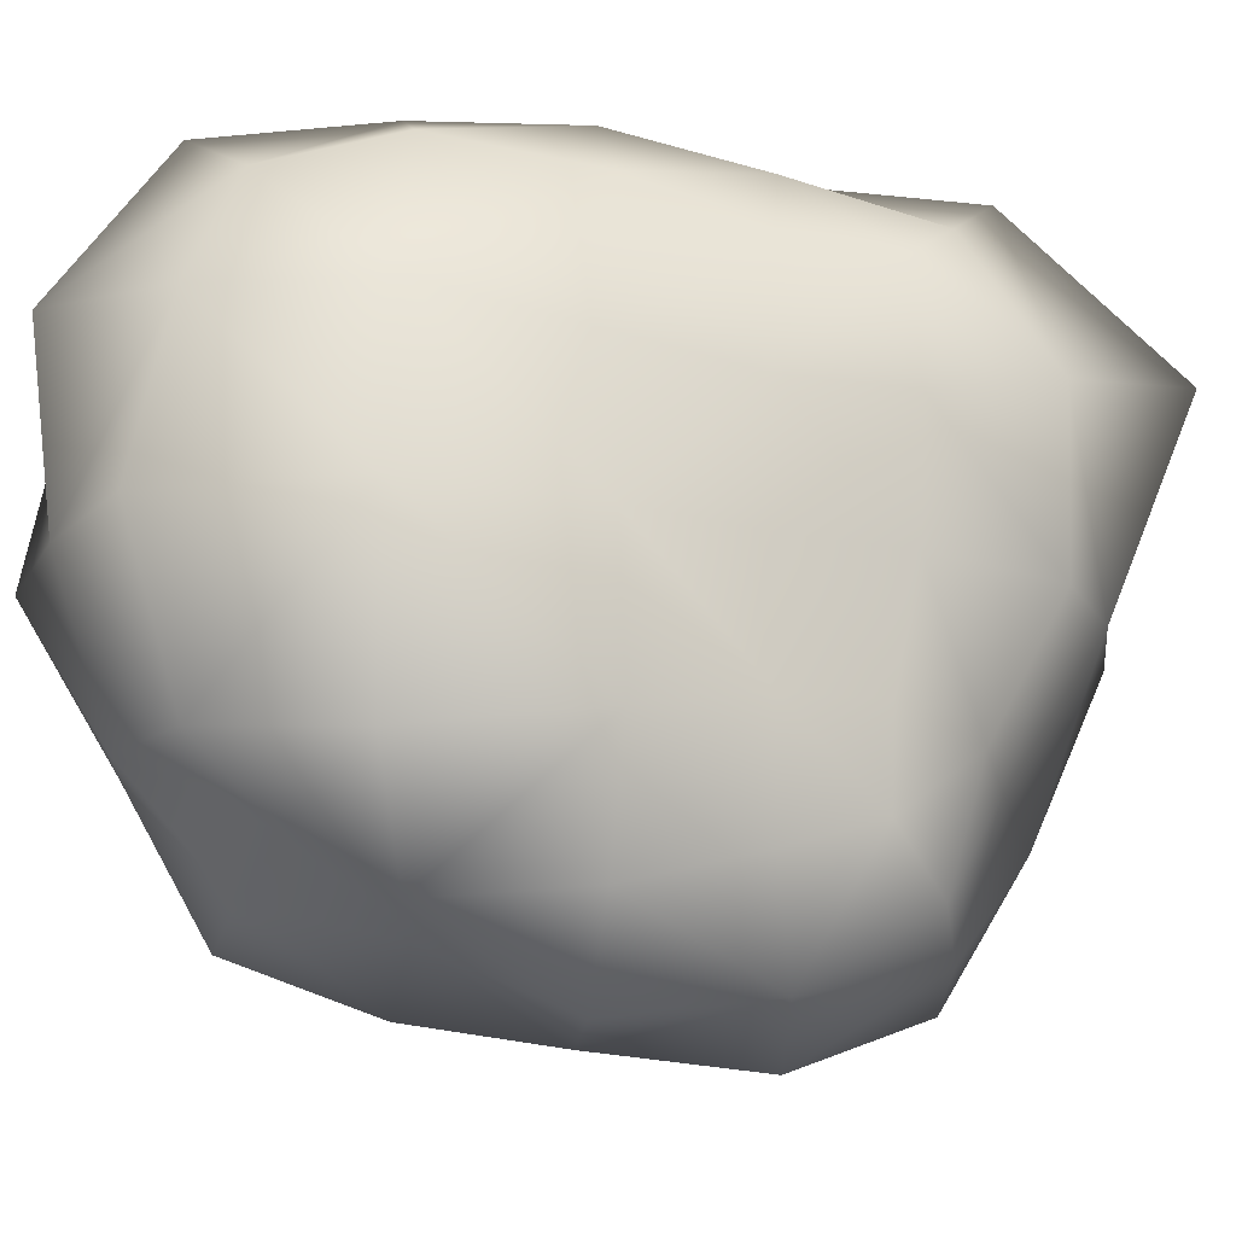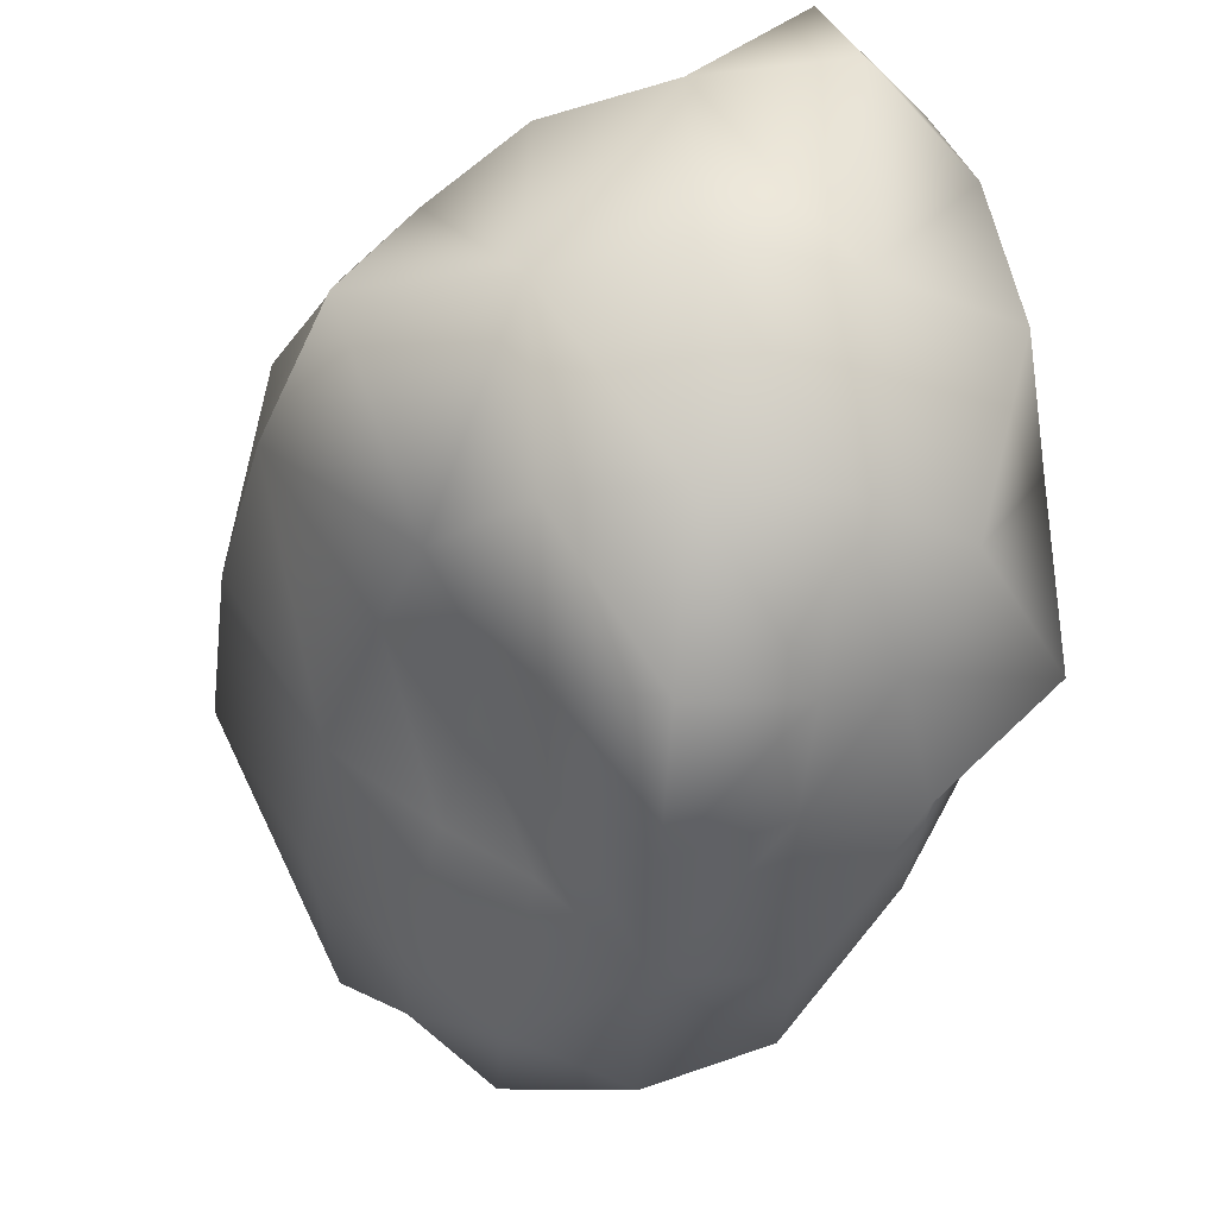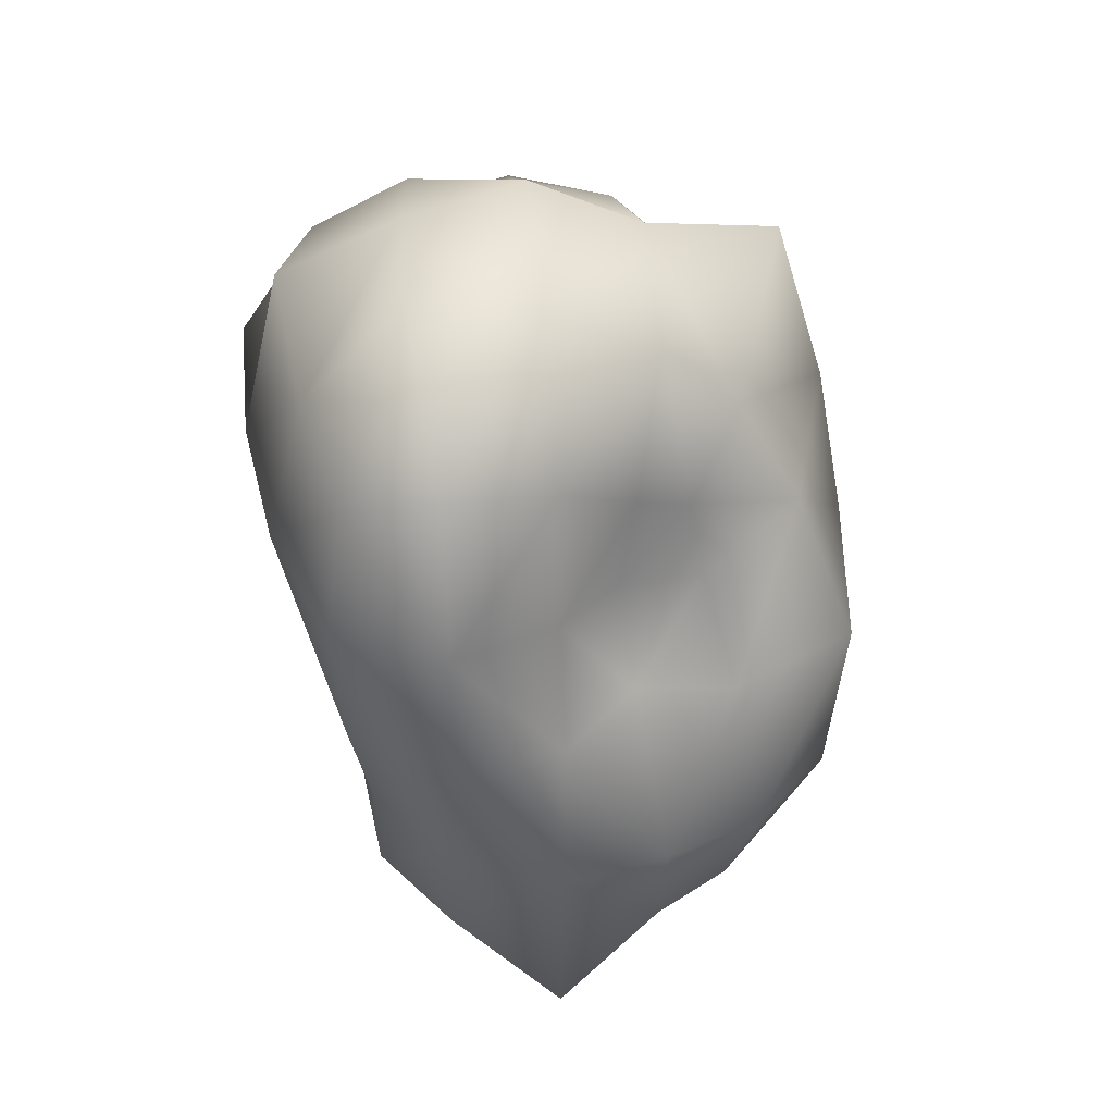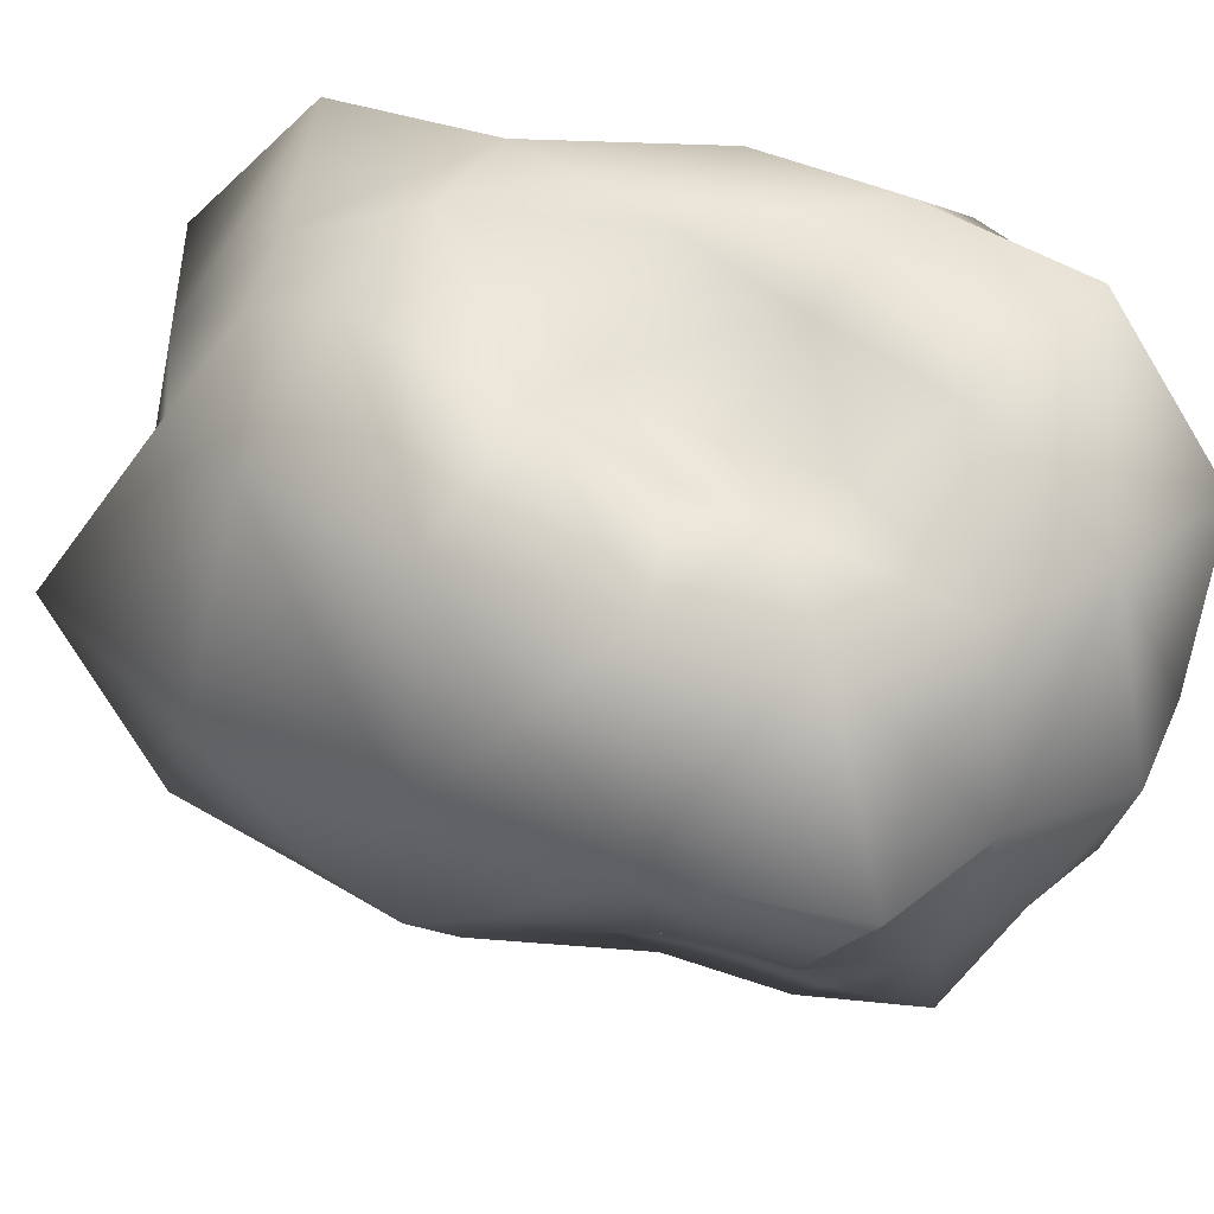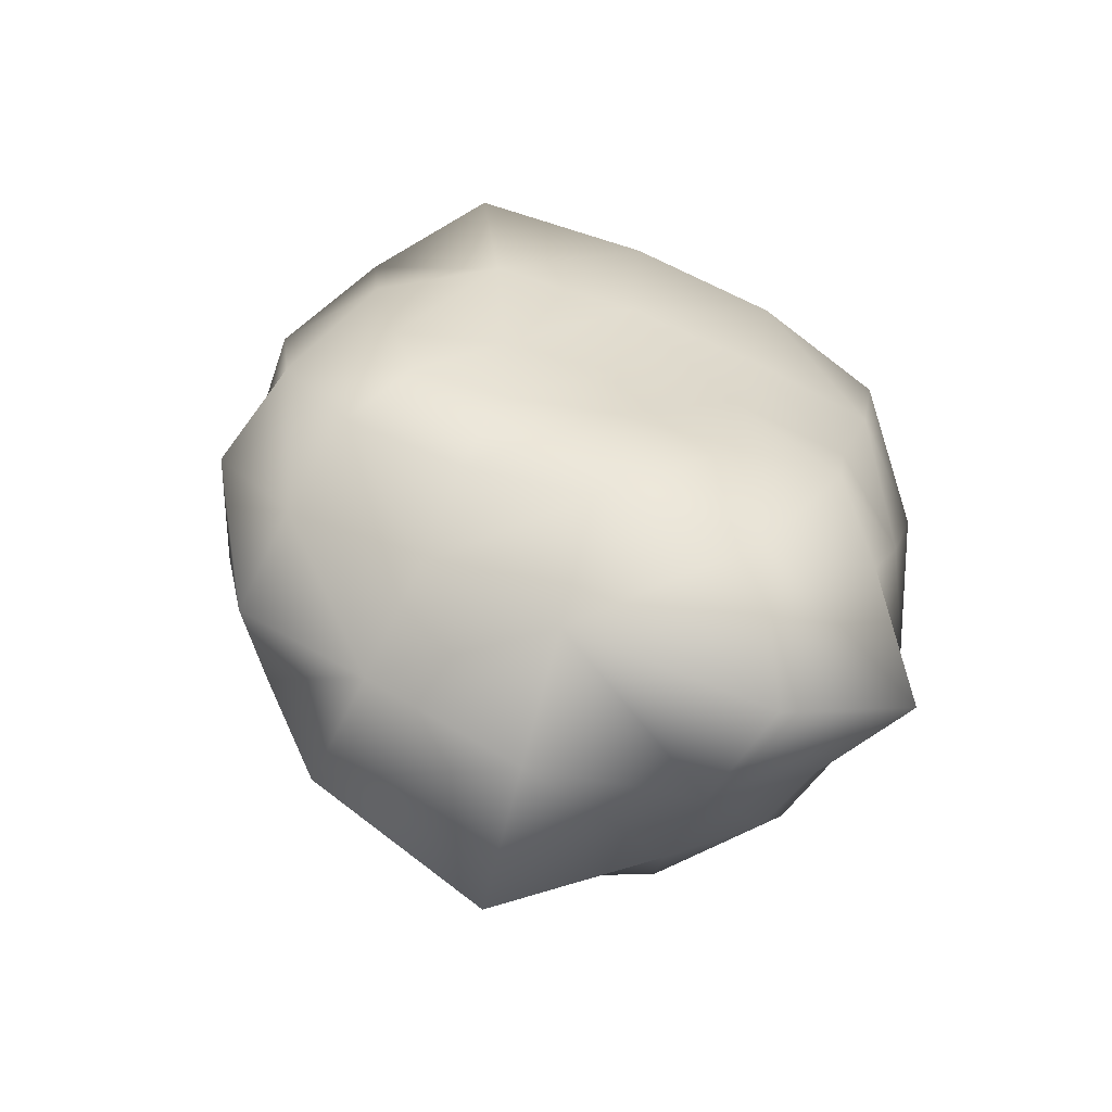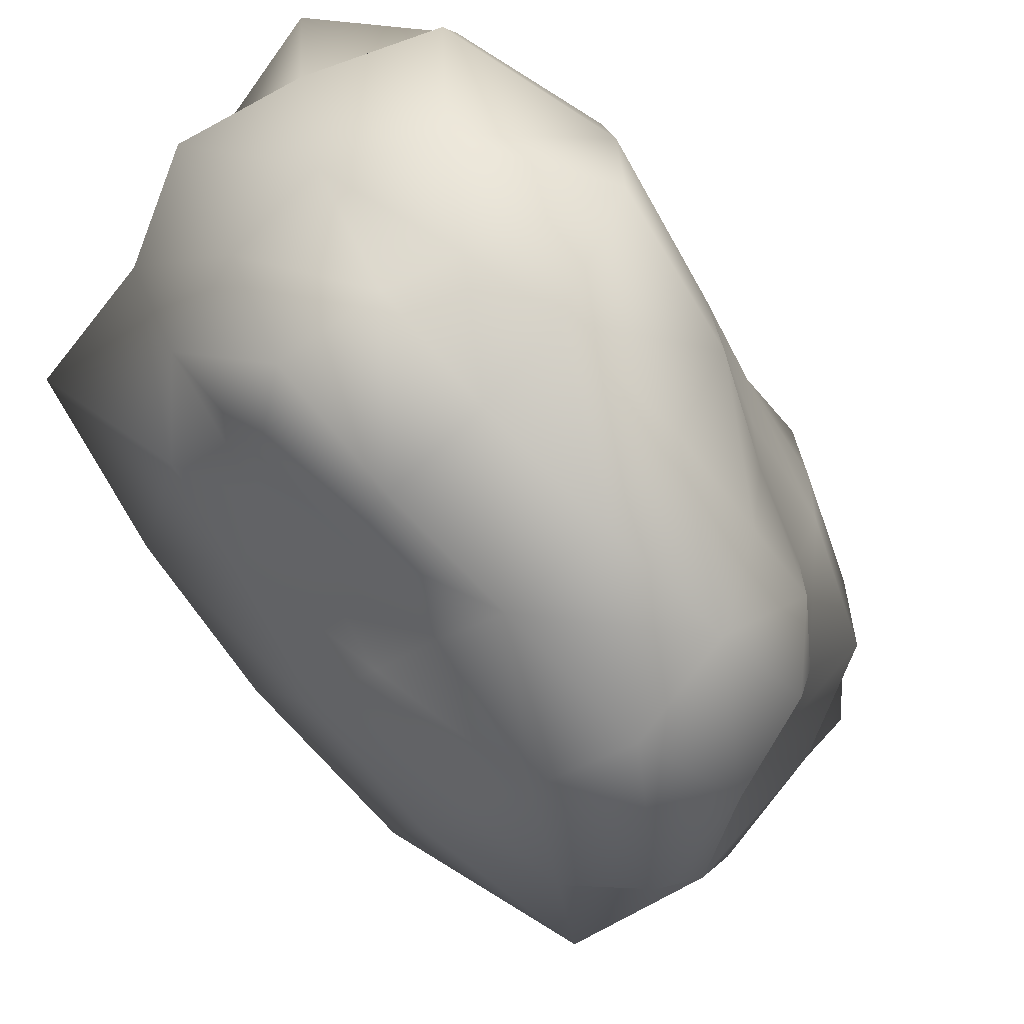
<metadata>
{"format":"obj","ext":"obj","renderer":"f3d","projection":"perspective","resolution":1024,"background":"white","views":[{"elev":-16.9,"azim":-95.9,"up":"+Z"},{"elev":-33.9,"azim":176.3,"up":"+Z"},{"elev":40.0,"azim":-5.8,"up":"+Y"},{"elev":31.3,"azim":125.9,"up":"+Z"},{"elev":-75.2,"azim":-106.6,"up":"+Y"},{"elev":-68.8,"azim":-136.4,"up":"+Z"}]}
</metadata>
<code>
v 2.166 2.109 2.307
v 2.513 -1.016 1.829
v 2.215 2.215 5.184
v 2.535 -1.092 5.596
v 0.04783 2.435 2.064
v 0.06509 -0.7487 2.223
v -0.205 2.729 5.667
v -0.08925 -0.8855 5.366
v 1.816 2.376 5.321
v 1.236 2.711 5.623
v 0.4379 3.094 6.096
v 0.4116 -1.248 5.744
v 1.197 -1.66 6.253
v 1.995 -1.301 5.784
v 2.83 -1.503 4.917
v 3.292 -2.221 3.716
v 2.932 -1.636 2.337
v 2.312 1.641 5.268
v 2.531 0.8413 5.603
v 2.709 -0.2531 5.885
v 0.5096 2.658 1.785
v 1.25 2.792 1.654
v 1.86 2.388 2.02
v 1.966 -1.34 1.515
v 1.182 -1.288 1.657
v 0.4785 -1.111 1.861
v 2.214 1.566 2.241
v 2.366 0.8406 2.03
v 2.558 -0.1385 1.774
v 2.511 2.611 2.637
v 3.026 3.442 3.62
v 2.595 2.759 4.786
v -0.159 1.819 1.686
v -0.1625 0.7671 1.782
v -0.03386 -0.1147 2.021
v 0.07461 -0.7735 2.872
v -0.06293 -0.9137 3.666
v -0.08492 -0.9438 4.575
v -0.4245 3.058 4.878
v -0.566 3.307 3.676
v -0.2964 2.961 2.527
v -0.1083 -0.1451 5.461
v -0.2669 0.7344 5.699
v -0.3404 1.841 5.855
v 0.5099 -1.363 2.734
v 1.202 -1.596 2.65
v 2.006 -1.926 2.493
v 0.3513 -1.822 3.632
v 1.186 -2.239 3.65
v 2.136 -2.451 3.661
v 0.3238 -1.852 4.824
v 1.161 -2.832 5.125
v 2.117 -2.115 4.971
v -0.7155 1.905 4.853
v -0.8756 1.988 3.711
v -0.8901 1.988 2.391
v -0.4561 0.7763 4.695
v -0.5663 0.7695 3.7
v -0.587 0.7196 2.624
v -0.2481 -0.1091 4.567
v -0.2116 -0.09453 3.688
v -0.1852 -0.09815 2.827
v 3.123 -0.3575 2.481
v 3.023 0.8465 2.514
v 2.727 1.769 2.721
v 3.749 -0.6385 3.641
v 3.653 0.8484 3.627
v 3.418 2.128 3.616
v 3.351 -0.5126 5.045
v 3.456 0.8711 5.144
v 3.034 1.976 4.905
v 1.98 -0.2186 6.22
v 1.818 0.7621 5.459
v 1.724 1.536 5.19
v 1.206 -0.2975 6.335
v 1.239 0.834 6.122
v 1.234 1.76 5.841
v 0.4488 -0.2442 6.051
v 0.4286 0.7827 6.292
v 0.4571 1.88 6.282
v 1.95 3.142 2.604
v 1.212 3.321 2.594
v 0.4281 3.348 2.55
v 2.044 3.57 3.677
v 1.221 3.951 3.648
v 0.3284 3.708 3.674
v 2.019 3.361 4.898
v 1.235 3.691 4.953
v 0.2998 3.864 4.988
v 0.4269 -0.2539 1.33
v 0.4297 0.8222 1.196
v 0.5316 1.749 1.608
v 1.206 -0.3144 1.044
v 1.232 0.8211 1.167
v 1.252 1.82 1.306
v 1.965 -0.1768 1.29
v 1.84 0.8097 1.735
v 1.815 1.613 1.895
f 46 48 45
f 47 49 46
f 49 51 48
f 49 53 52
f 6 45 36
f 26 46 45
f 25 47 46
f 2 47 24
f 17 50 47
f 50 15 53
f 53 4 14
f 53 13 52
f 51 13 12
f 51 8 38
f 48 38 37
f 45 37 36
f 54 58 57
f 55 59 58
f 58 60 57
f 58 62 61
f 7 54 44
f 39 55 54
f 41 55 40
f 5 56 41
f 33 59 56
f 59 35 62
f 62 6 36
f 61 36 37
f 60 37 38
f 60 8 42
f 57 42 43
f 54 43 44
f 63 67 66
f 64 68 67
f 67 69 66
f 67 71 70
f 2 63 17
f 29 64 63
f 28 65 64
f 1 65 27
f 30 68 65
f 68 32 71
f 71 3 18
f 71 19 70
f 70 20 69
f 69 4 15
f 66 15 16
f 17 66 16
f 72 76 75
f 73 77 76
f 75 79 78
f 76 80 79
f 4 72 14
f 19 72 20
f 18 73 19
f 3 74 18
f 9 77 74
f 10 80 77
f 80 7 44
f 79 44 43
f 78 43 42
f 78 8 12
f 75 12 13
f 14 75 13
f 82 84 81
f 83 85 82
f 84 88 87
f 86 88 85
f 1 81 30
f 22 81 23
f 21 82 22
f 5 83 21
f 41 86 83
f 86 39 89
f 89 7 11
f 88 11 10
f 87 10 9
f 87 3 32
f 84 32 31
f 30 84 31
f 90 94 93
f 92 94 91
f 94 96 93
f 94 98 97
f 6 90 26
f 34 90 35
f 33 91 34
f 5 92 33
f 21 95 92
f 95 23 98
f 98 1 27
f 97 27 28
f 96 28 29
f 96 2 24
f 93 24 25
f 90 25 26
f 46 49 48
f 47 50 49
f 49 52 51
f 49 50 53
f 6 26 45
f 26 25 46
f 25 24 47
f 2 17 47
f 17 16 50
f 50 16 15
f 53 15 4
f 53 14 13
f 51 52 13
f 51 12 8
f 48 51 38
f 45 48 37
f 54 55 58
f 55 56 59
f 58 61 60
f 58 59 62
f 7 39 54
f 39 40 55
f 41 56 55
f 5 33 56
f 33 34 59
f 59 34 35
f 62 35 6
f 61 62 36
f 60 61 37
f 60 38 8
f 57 60 42
f 54 57 43
f 63 64 67
f 64 65 68
f 67 70 69
f 67 68 71
f 2 29 63
f 29 28 64
f 28 27 65
f 1 30 65
f 30 31 68
f 68 31 32
f 71 32 3
f 71 18 19
f 70 19 20
f 69 20 4
f 66 69 15
f 17 63 66
f 72 73 76
f 73 74 77
f 75 76 79
f 76 77 80
f 4 20 72
f 19 73 72
f 18 74 73
f 3 9 74
f 9 10 77
f 10 11 80
f 80 11 7
f 79 80 44
f 78 79 43
f 78 42 8
f 75 78 12
f 14 72 75
f 82 85 84
f 83 86 85
f 84 85 88
f 86 89 88
f 1 23 81
f 22 82 81
f 21 83 82
f 5 41 83
f 41 40 86
f 86 40 39
f 89 39 7
f 88 89 11
f 87 88 10
f 87 9 3
f 84 87 32
f 30 81 84
f 90 91 94
f 92 95 94
f 94 97 96
f 94 95 98
f 6 35 90
f 34 91 90
f 33 92 91
f 5 21 92
f 21 22 95
f 95 22 23
f 98 23 1
f 97 98 27
f 96 97 28
f 96 29 2
f 93 96 24
f 90 93 25

</code>
